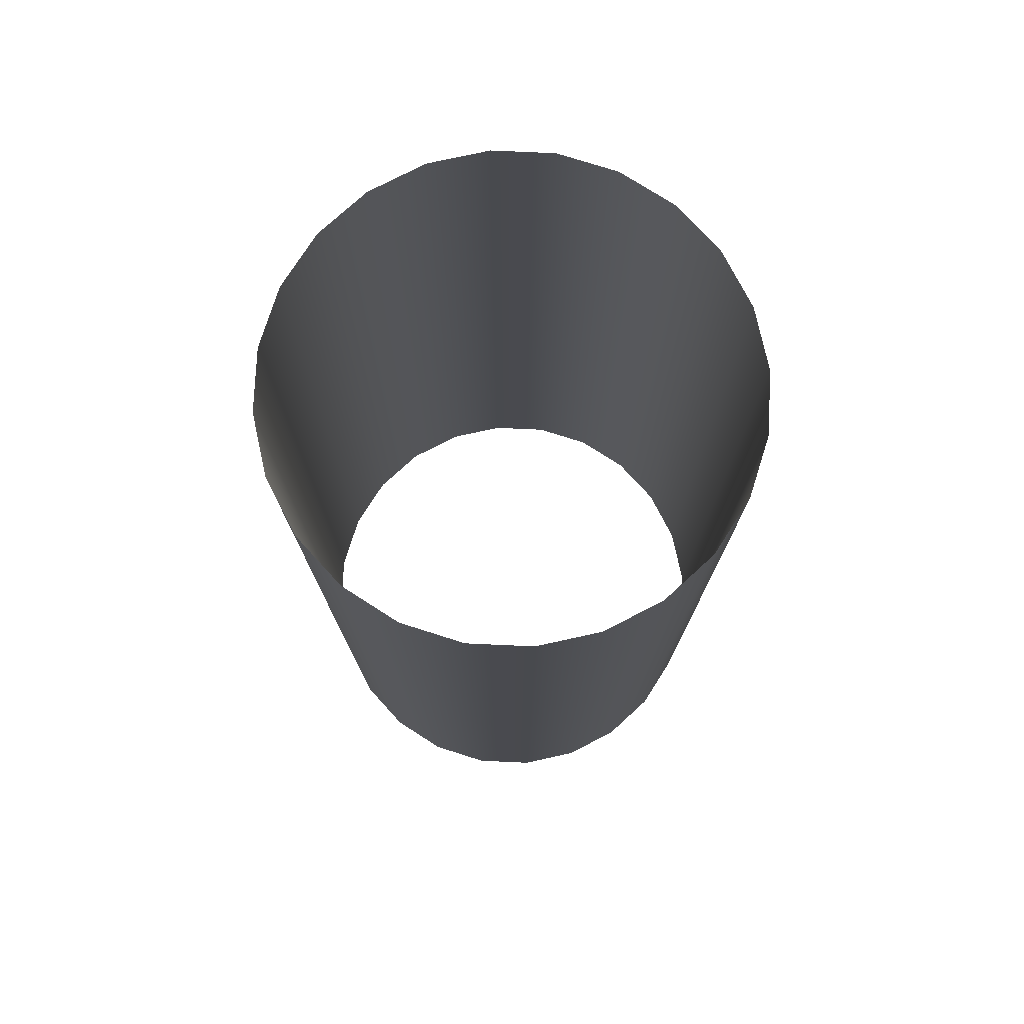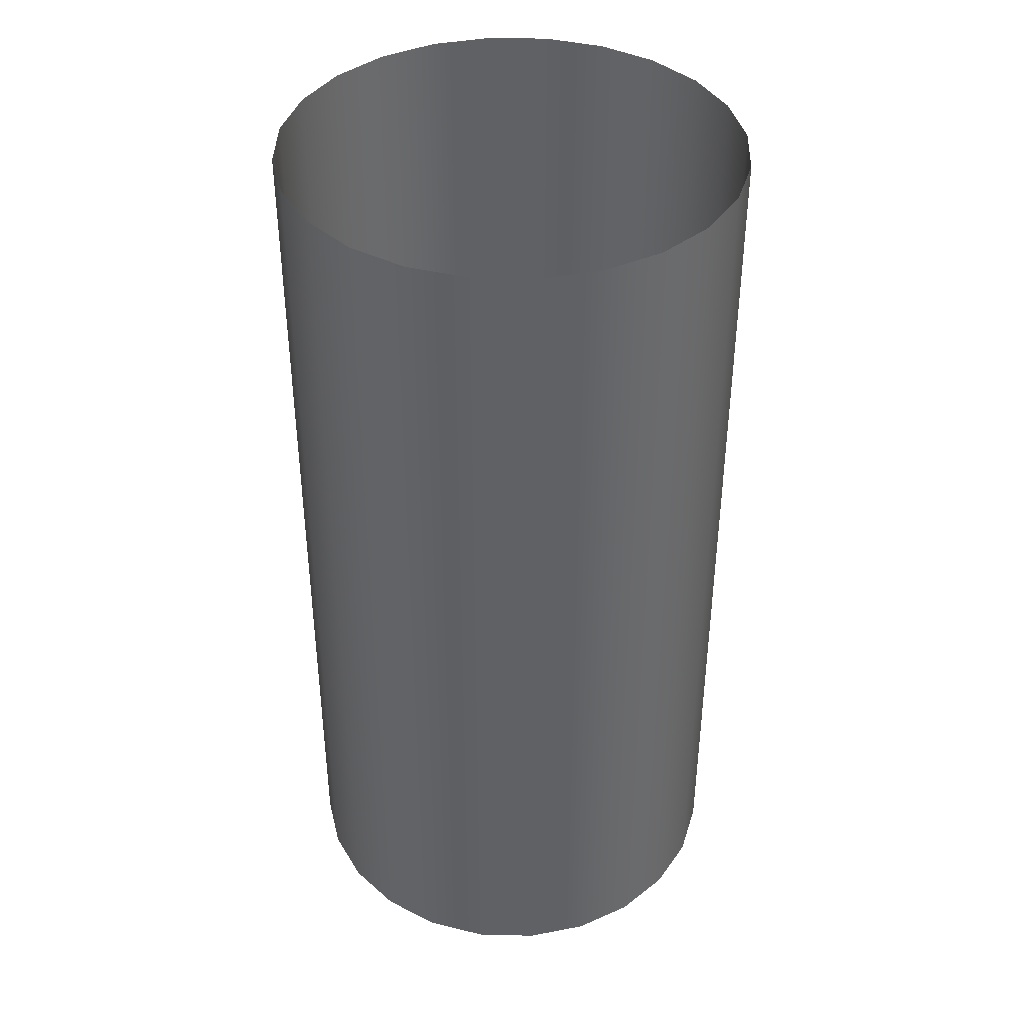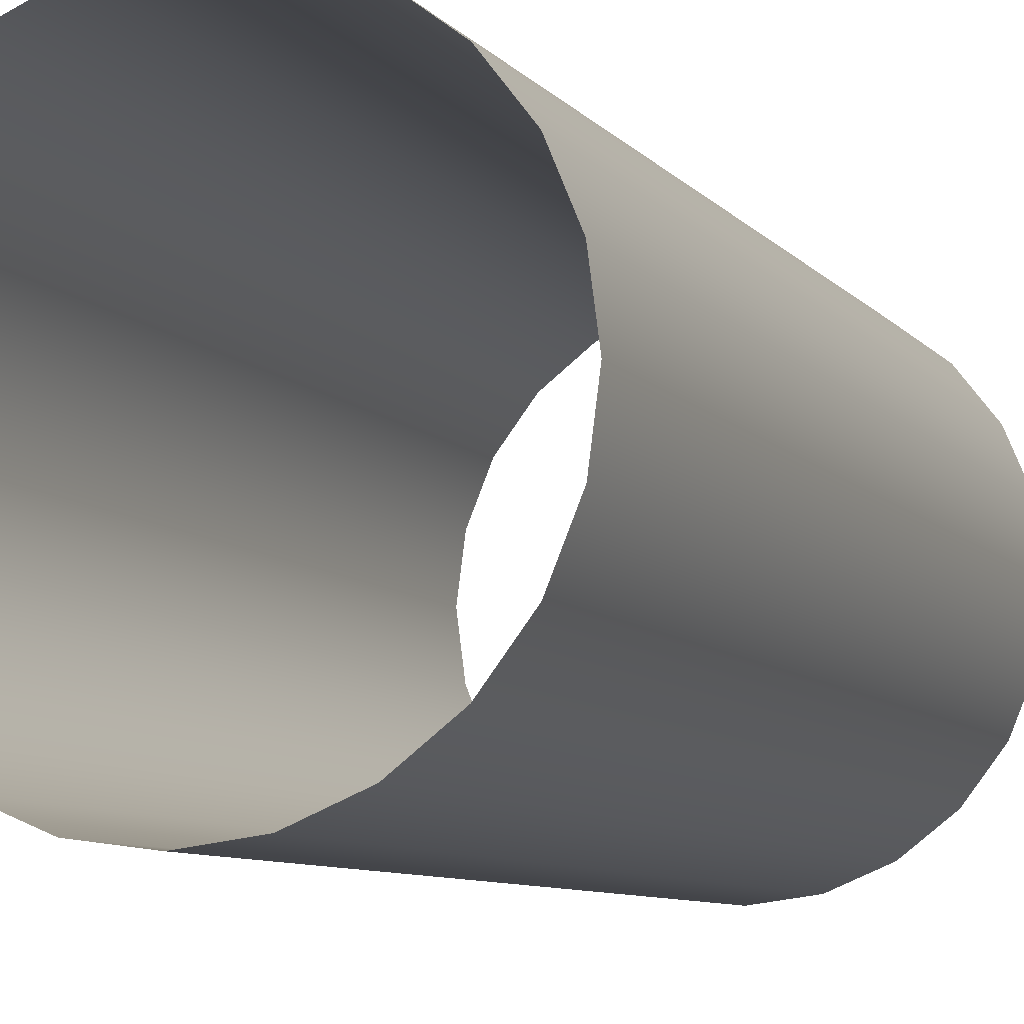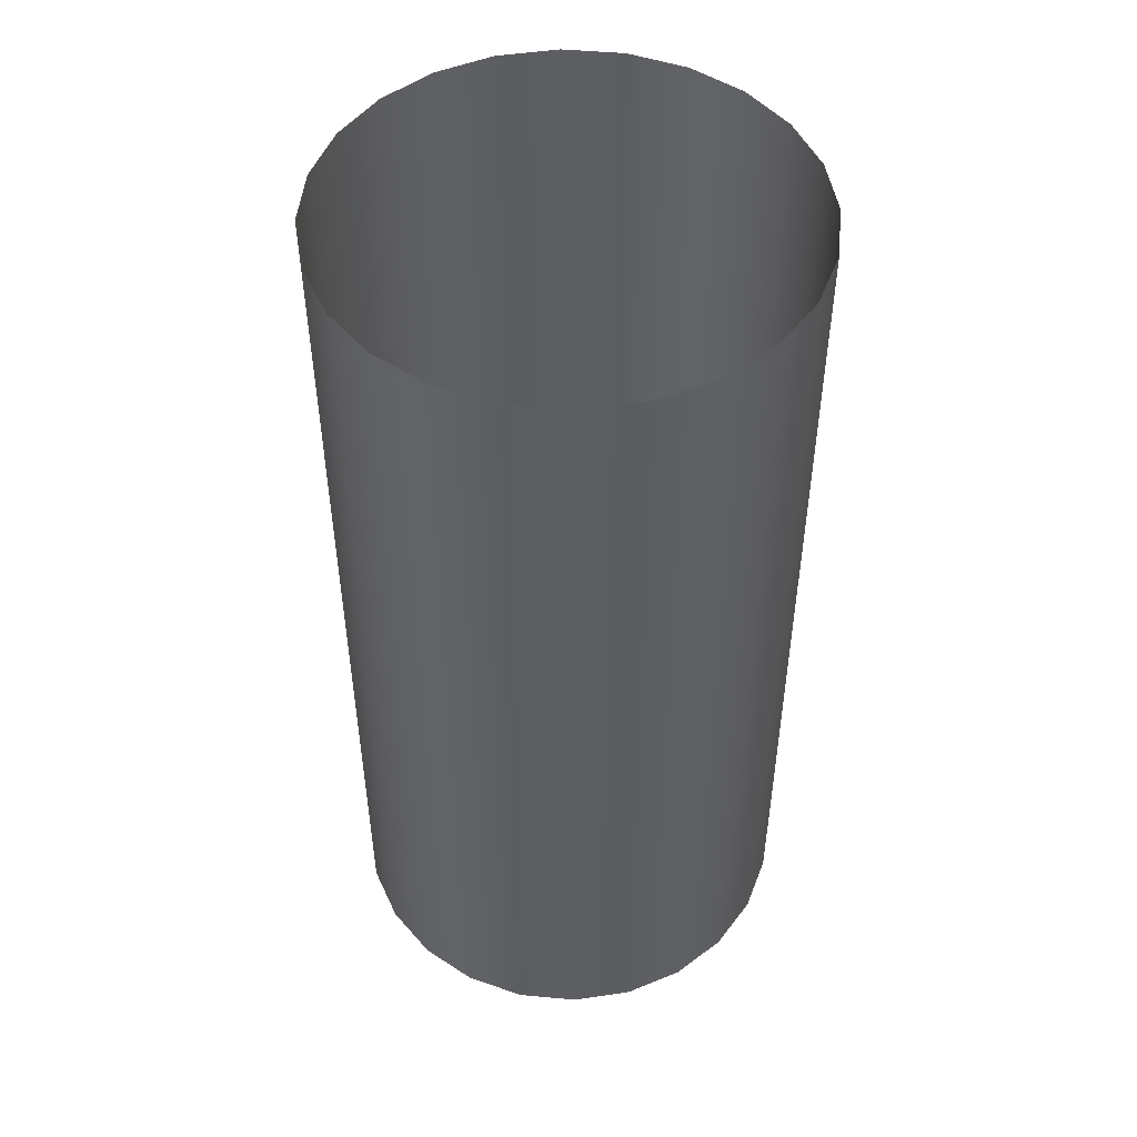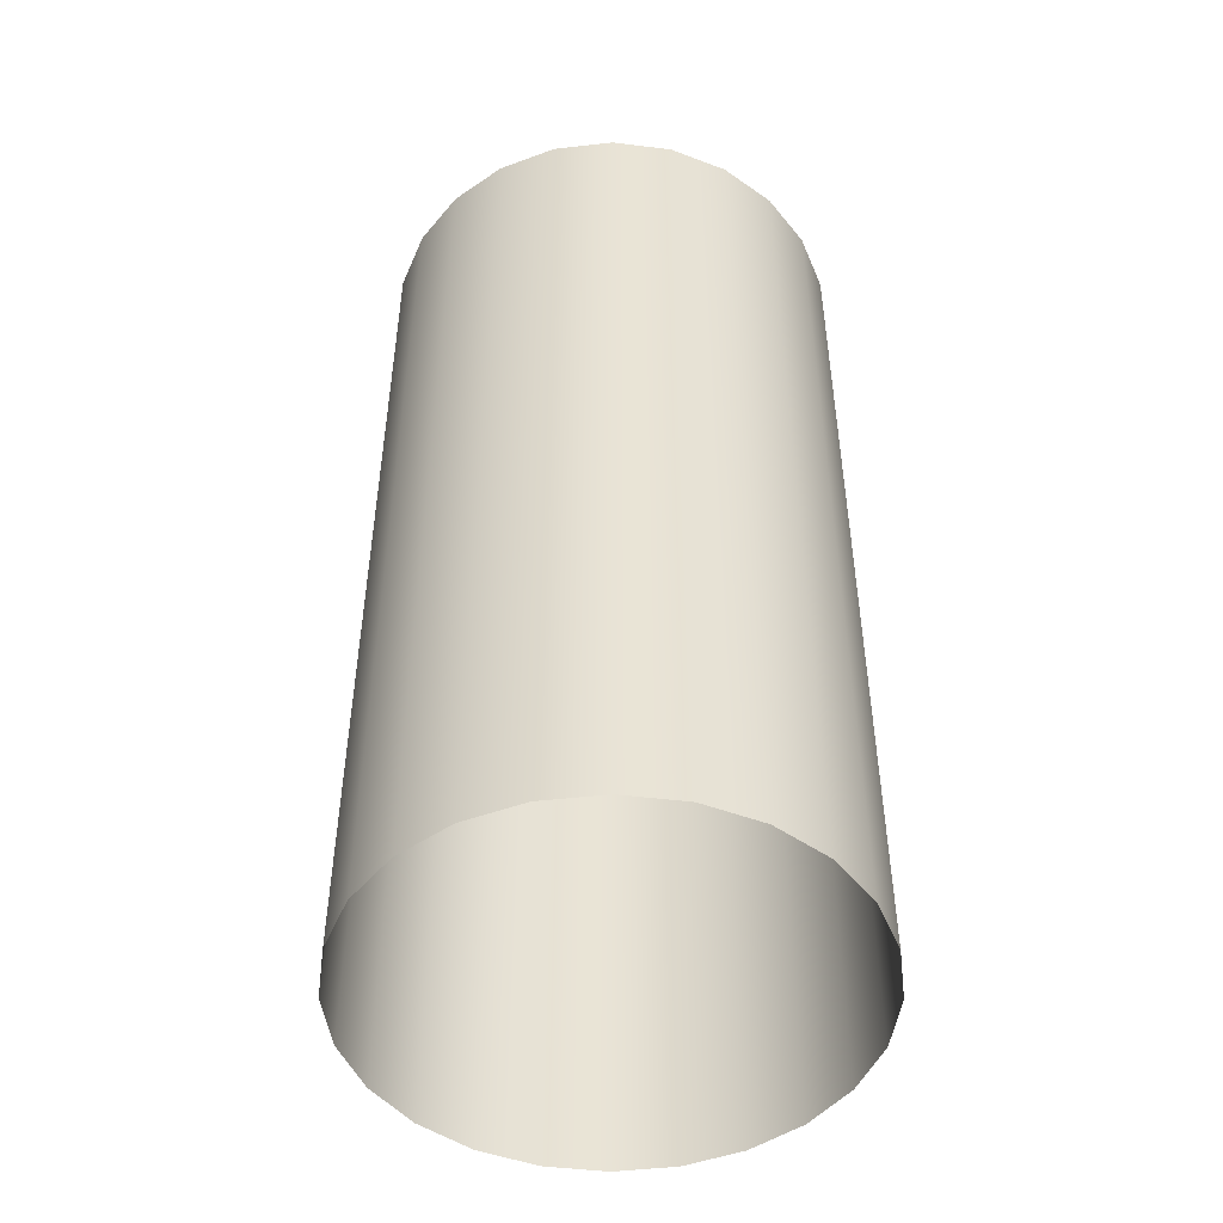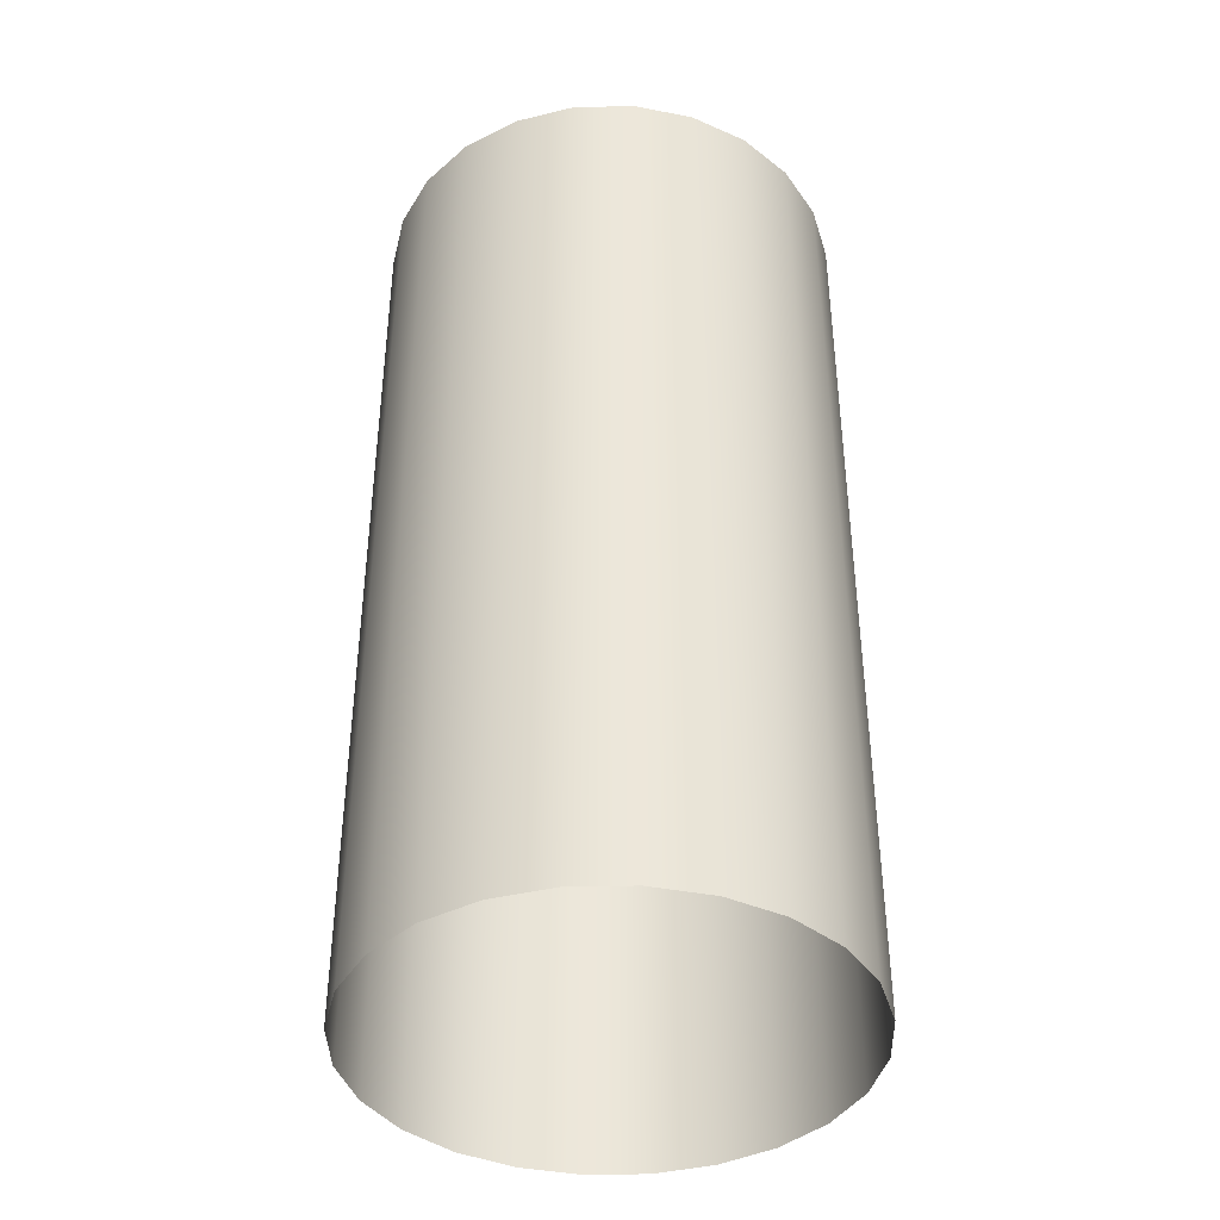
<metadata>
{"format":"obj","ext":"obj","renderer":"f3d","projection":"perspective","resolution":1024,"background":"white","views":[{"elev":76.5,"azim":-64.9,"up":"+Y"},{"elev":40.2,"azim":174.2,"up":"+Y"},{"elev":-8.2,"azim":21.8,"up":"+Z"},{"elev":49.6,"azim":58.2,"up":"+Y"},{"elev":-48.6,"azim":44.7,"up":"+Y"},{"elev":-40.4,"azim":-170.9,"up":"+Y"}]}
</metadata>
<code>
o mesh1
v 0.3125 0.625 -2.306e-17
v 0.3019 0.625 0.08088
v 0.2706 0.625 0.1562
v 0.221 0.625 0.221
v 0.1562 0.625 0.2706
v 0.08088 0.625 0.3019
v -7.627e-17 0.625 0.3125
v -0.08088 0.625 0.3019
v -0.1562 0.625 0.2706
v -0.221 0.625 0.221
v -0.2706 0.625 0.1562
v -0.3019 0.625 0.08088
v -0.3125 0.625 1.521e-17
v -0.3019 0.625 -0.08088
v -0.2706 0.625 -0.1562
v -0.221 0.625 -0.221
v -0.1562 0.625 -0.2706
v -0.08088 0.625 -0.3019
v -1.528e-16 0.625 -0.3125
v 0.08088 0.625 -0.3019
v 0.1562 0.625 -0.2706
v 0.221 0.625 -0.221
v 0.2706 0.625 -0.1562
v 0.3019 0.625 -0.08088
v 0.3125 -0.625 -2.306e-17
v 0.3019 -0.625 0.08088
v 0.2706 -0.625 0.1562
v 0.221 -0.625 0.221
v 0.1562 -0.625 0.2706
v 0.08088 -0.625 0.3019
v -7.627e-17 -0.625 0.3125
v -0.08088 -0.625 0.3019
v -0.1562 -0.625 0.2706
v -0.221 -0.625 0.221
v -0.2706 -0.625 0.1562
v -0.3019 -0.625 0.08088
v -0.3125 -0.625 1.521e-17
v -0.3019 -0.625 -0.08088
v -0.2706 -0.625 -0.1562
v -0.221 -0.625 -0.221
v -0.1562 -0.625 -0.2706
v -0.08088 -0.625 -0.3019
v -1.528e-16 -0.625 -0.3125
v 0.08088 -0.625 -0.3019
v 0.1562 -0.625 -0.2706
v 0.221 -0.625 -0.221
v 0.2706 -0.625 -0.1562
v 0.3019 -0.625 -0.08088
g mesh1_mesh1_auv
f 1 25 48 24
f 2 26 25 1
f 3 27 26 2
f 4 28 27 3
f 5 29 28 4
f 6 30 29 5
f 7 31 30 6
f 8 32 31 7
f 9 33 32 8
f 10 34 33 9
f 11 35 34 10
f 12 36 35 11
f 13 37 36 12
f 14 38 37 13
f 15 39 38 14
f 16 40 39 15
f 17 41 40 16
f 18 42 41 17
f 19 43 42 18
f 20 44 43 19
f 21 45 44 20
f 22 46 45 21
f 23 47 46 22
f 24 48 47 23

</code>
